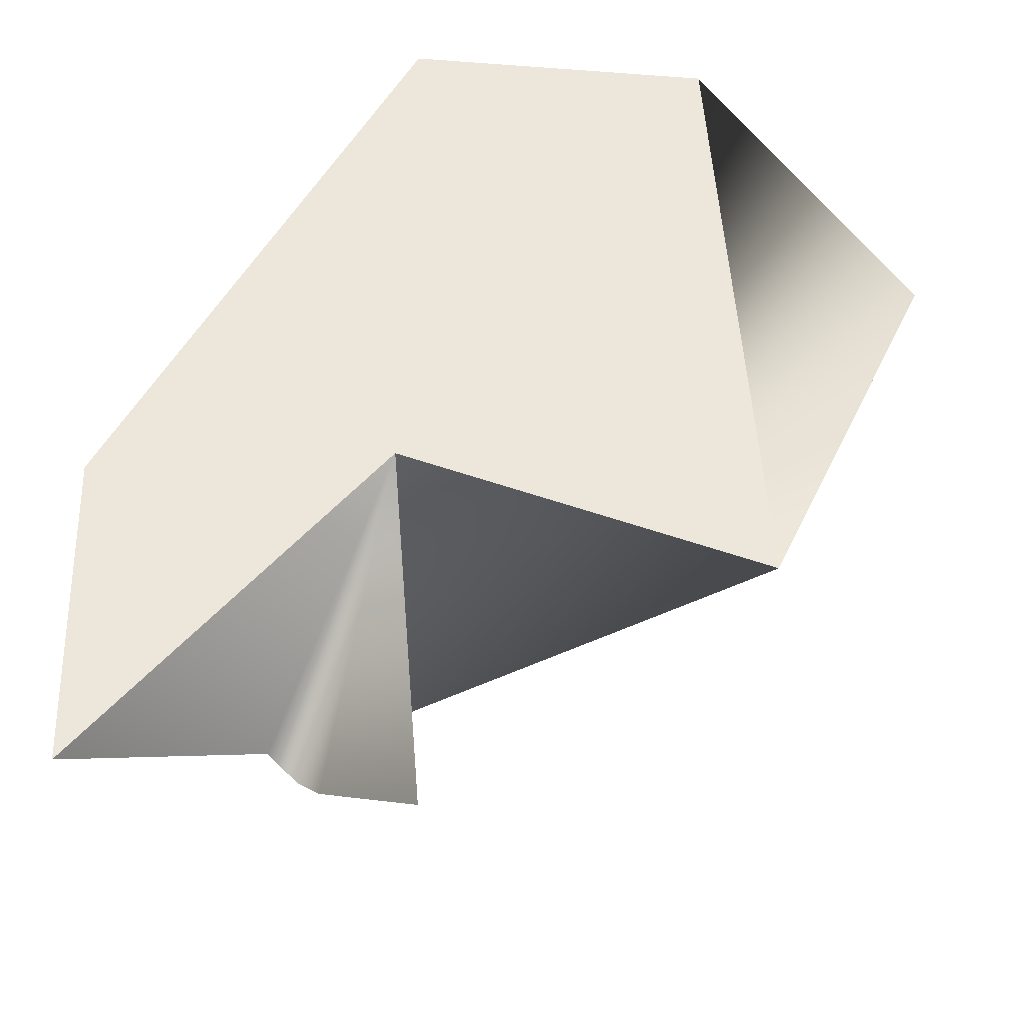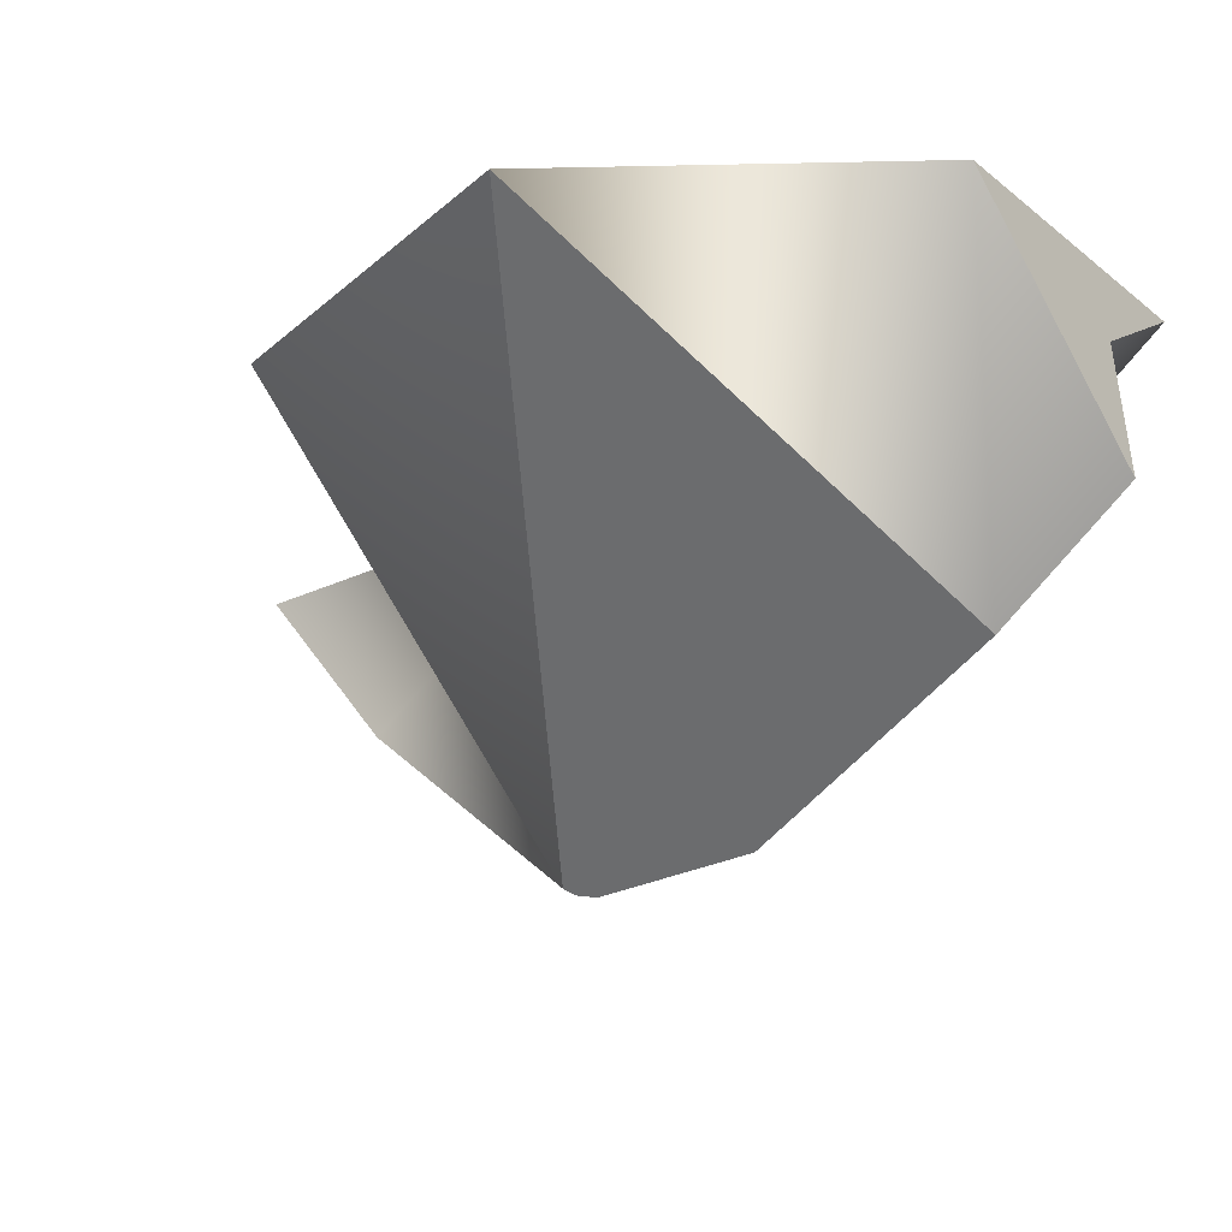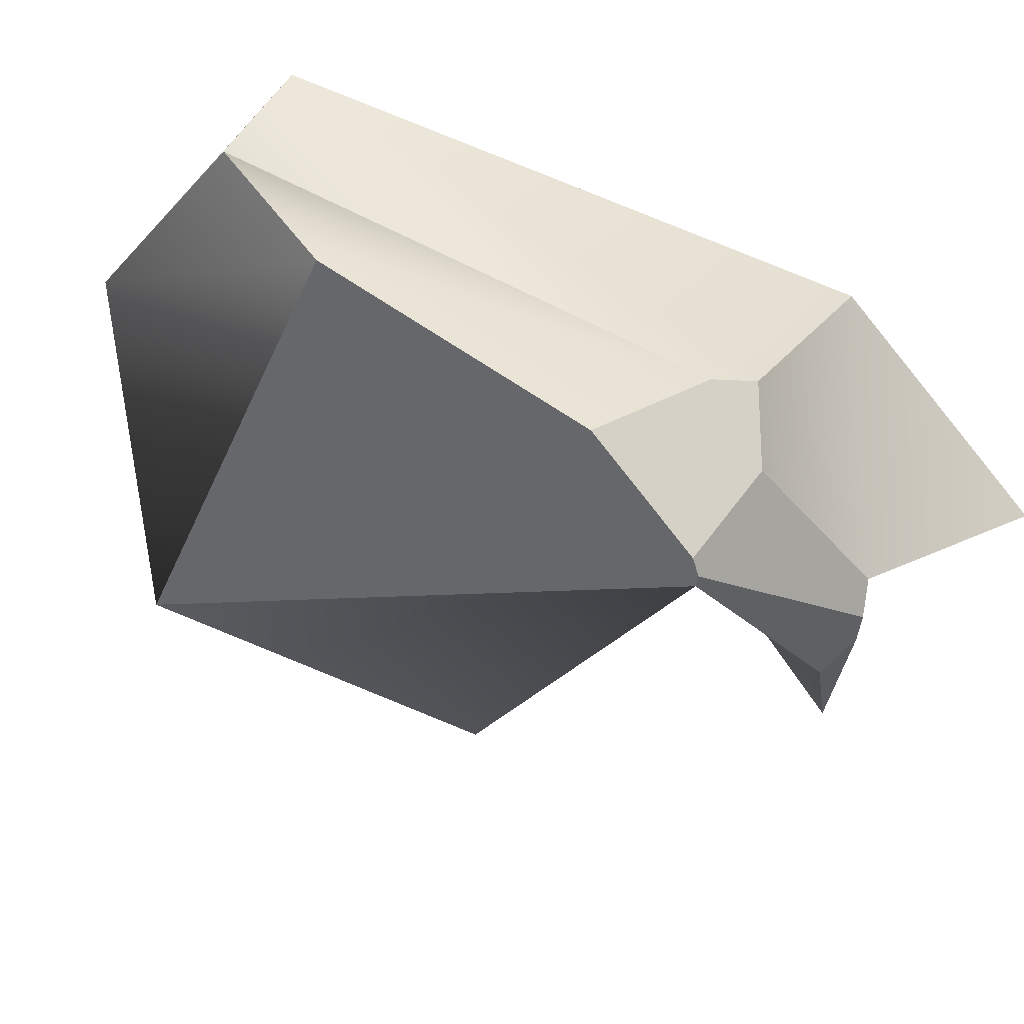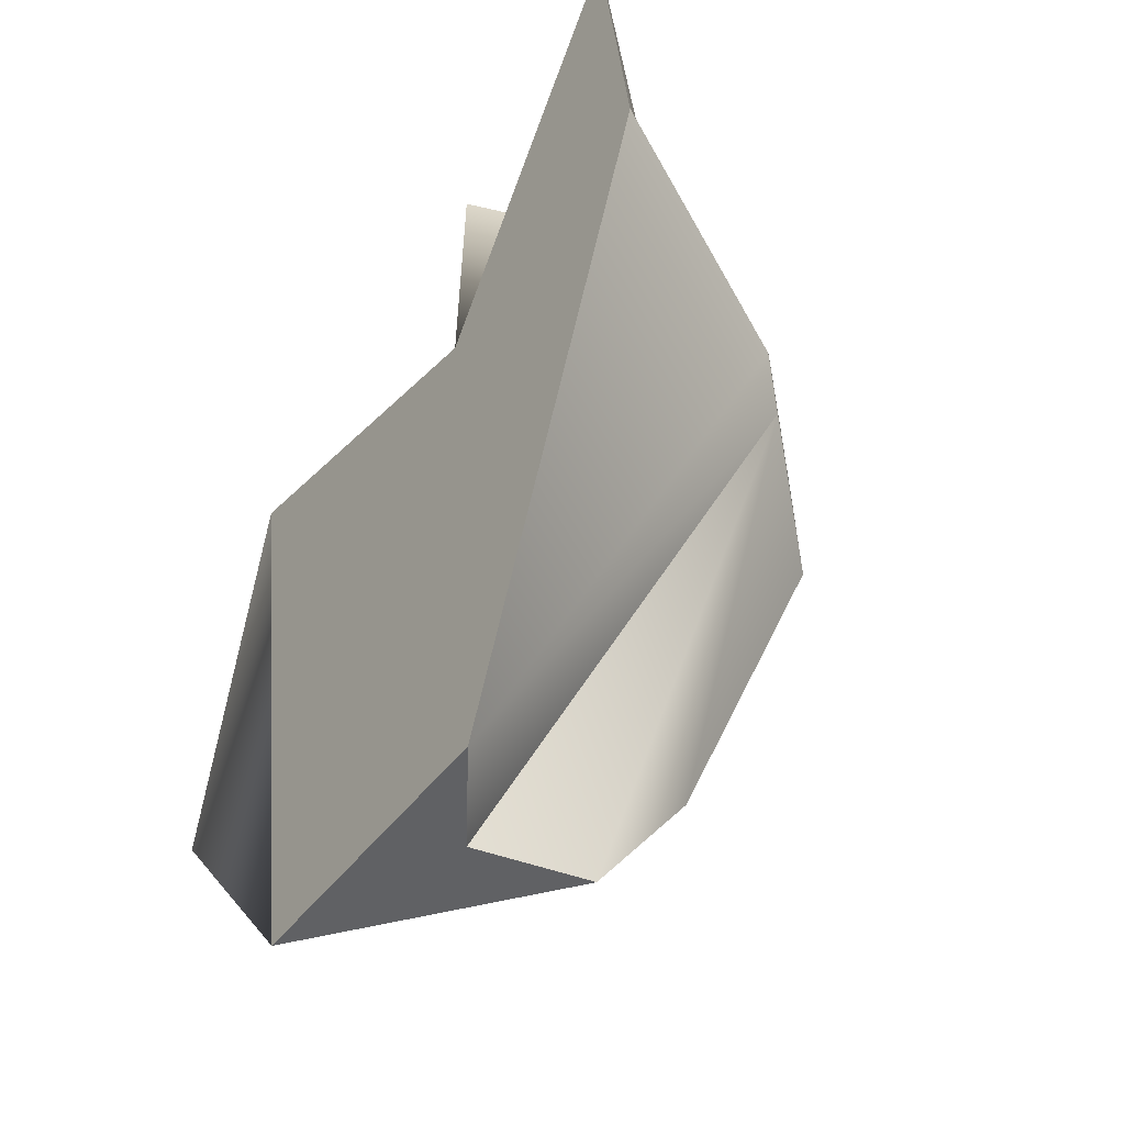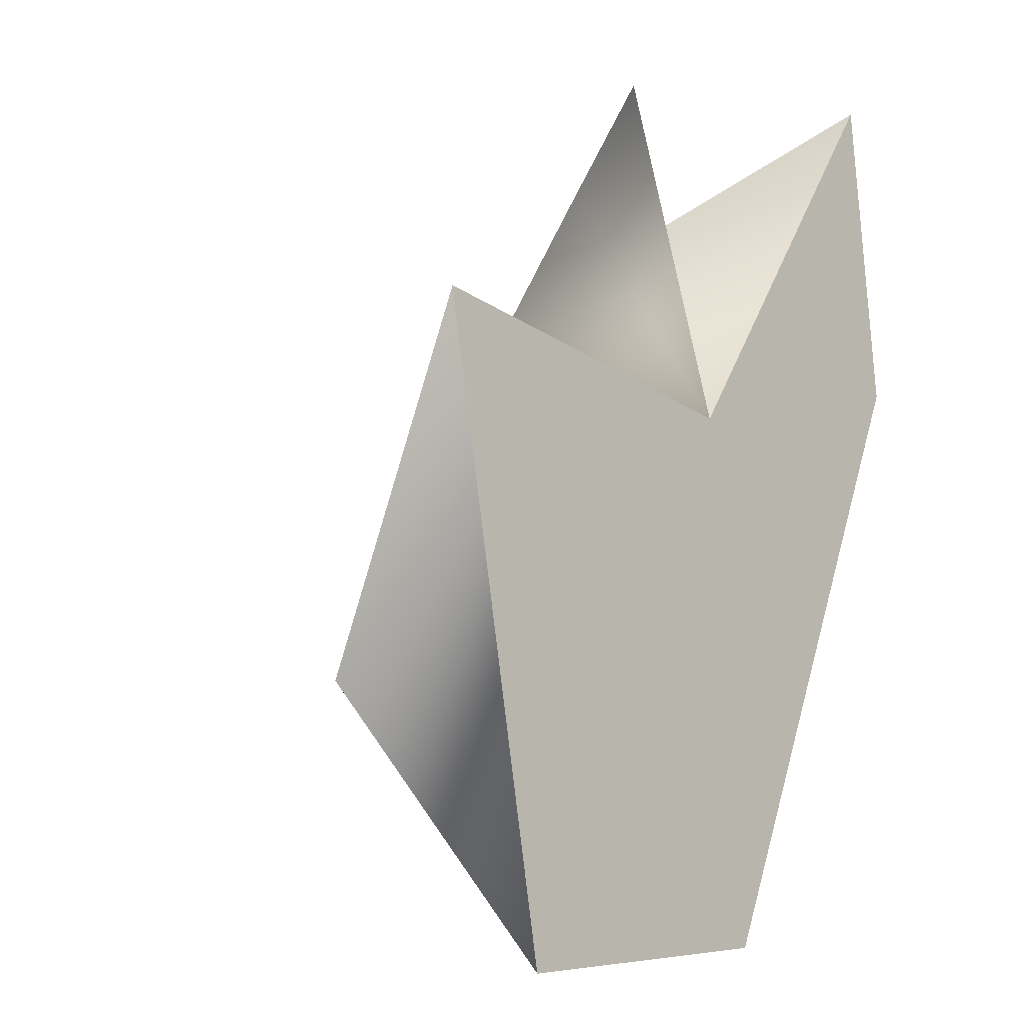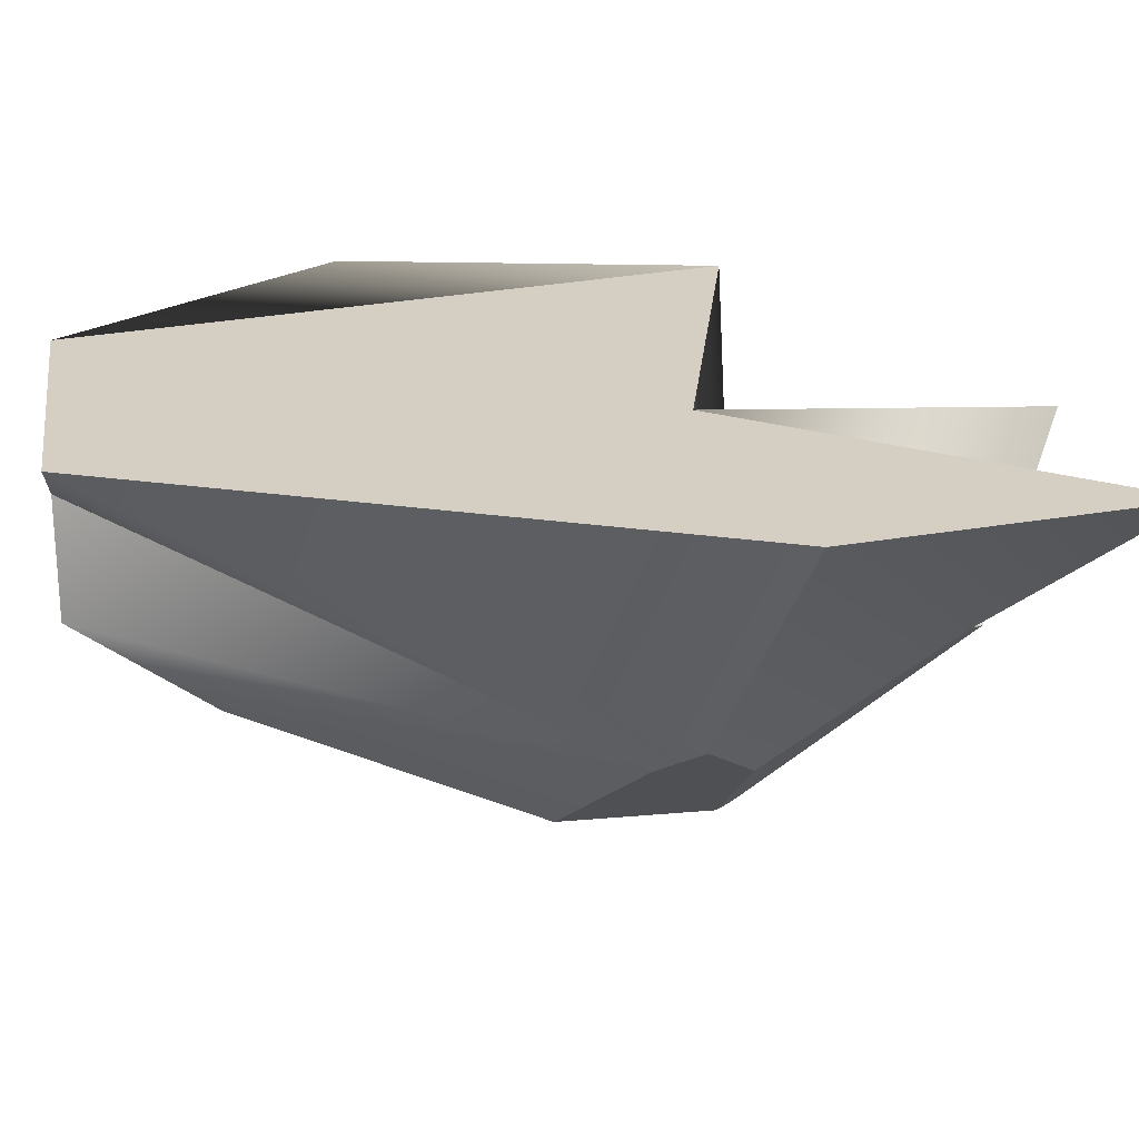
<metadata>
{"format":"obj","ext":"obj","renderer":"f3d","projection":"perspective","resolution":1024,"background":"white","views":[{"elev":52.0,"azim":6.1,"up":"+Y"},{"elev":-24.6,"azim":127.8,"up":"+Y"},{"elev":-73.7,"azim":-133.1,"up":"+Y"},{"elev":-46.8,"azim":-124.7,"up":"+Z"},{"elev":-4.3,"azim":136.2,"up":"+Z"},{"elev":25.8,"azim":-98.6,"up":"+Y"}]}
</metadata>
<code>
v 6.305 9.5 -0.1231
v 4.703 9.5 -9.5
v 1.174 6.796 2.304
v -0.6741 5.252 -0.9831
v 0.3132 9.5 -9.5
v -1.482 6.022 -1.754
v -3.111 9.5 -0.8272
v 1.438 6.926 -9.5
v 1.778 8.559 -9.5
v -1.087 5.597 -2.364
v 1.039 9.5 -1.523
v 0.09072 6.687 2.116
v 1.997 8.851 3.556
v 0.4375 6.893 2.367
v -0.3619 6.895 1.816
v -2.506 9.5 3.776
v 8.098 9.234 -5.481
v 0.6823 3.886 -1.164
v 0.9685 4 -0.8237
v 1.435 5.512 -7.573
v 0.365 4.094 -3.388
v 0.8248 3.928 -0.9131
f 5 2 9
f 2 8 9
f 1 17 2
f 8 2 20
f 2 17 20
f 22 19 12
f 3 14 19
f 14 12 19
f 3 13 14
f 16 11 7
f 7 11 5
f 1 2 11
f 5 11 2
f 16 7 15
f 4 15 6
f 7 6 15
f 21 18 10
f 18 4 10
f 6 10 4
f 7 5 6
f 6 5 10
f 5 9 10
f 9 8 10
f 8 20 10
f 20 21 10
f 16 15 11
f 13 11 14
f 14 11 12
f 11 15 12
f 17 1 19
f 1 11 19
f 19 11 3
f 11 13 3
f 12 15 22
f 18 22 4
f 22 15 4
f 20 17 21
f 17 19 21
f 19 22 21
f 22 18 21

</code>
